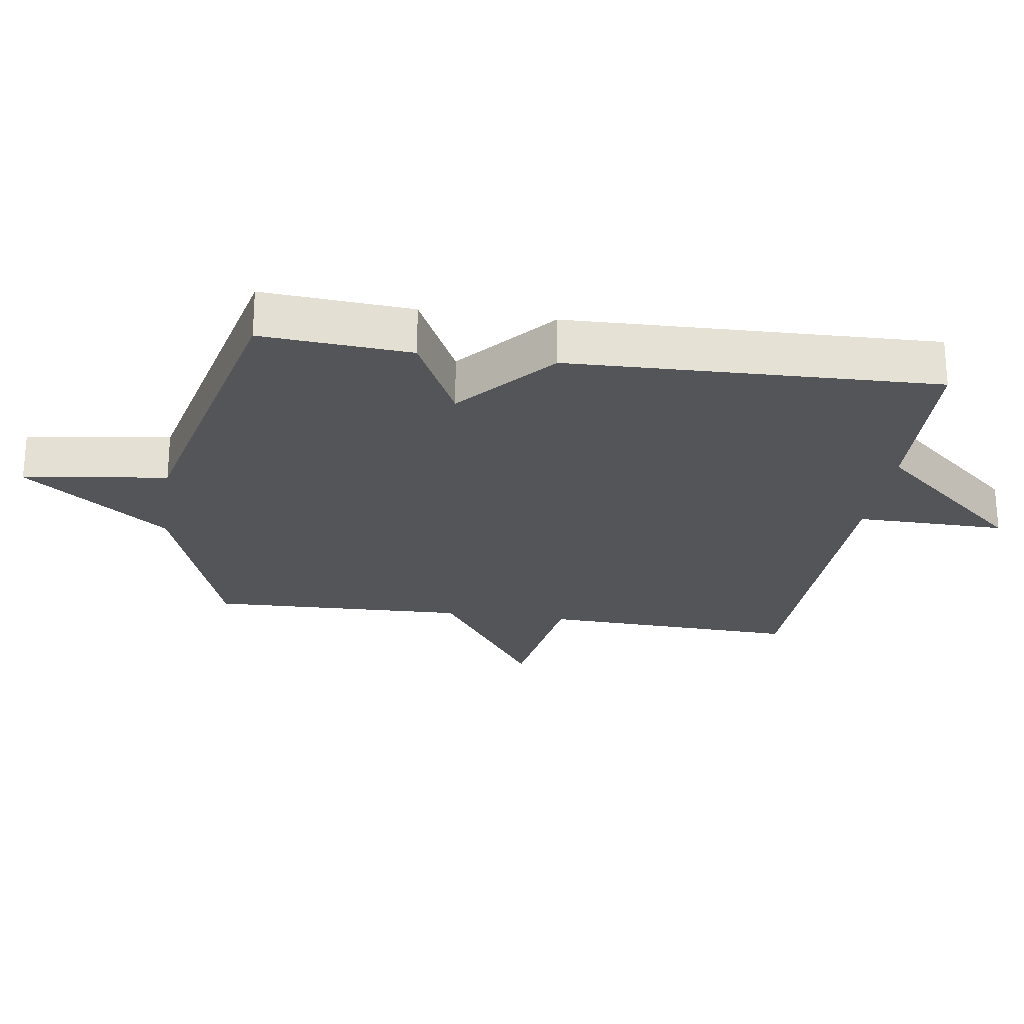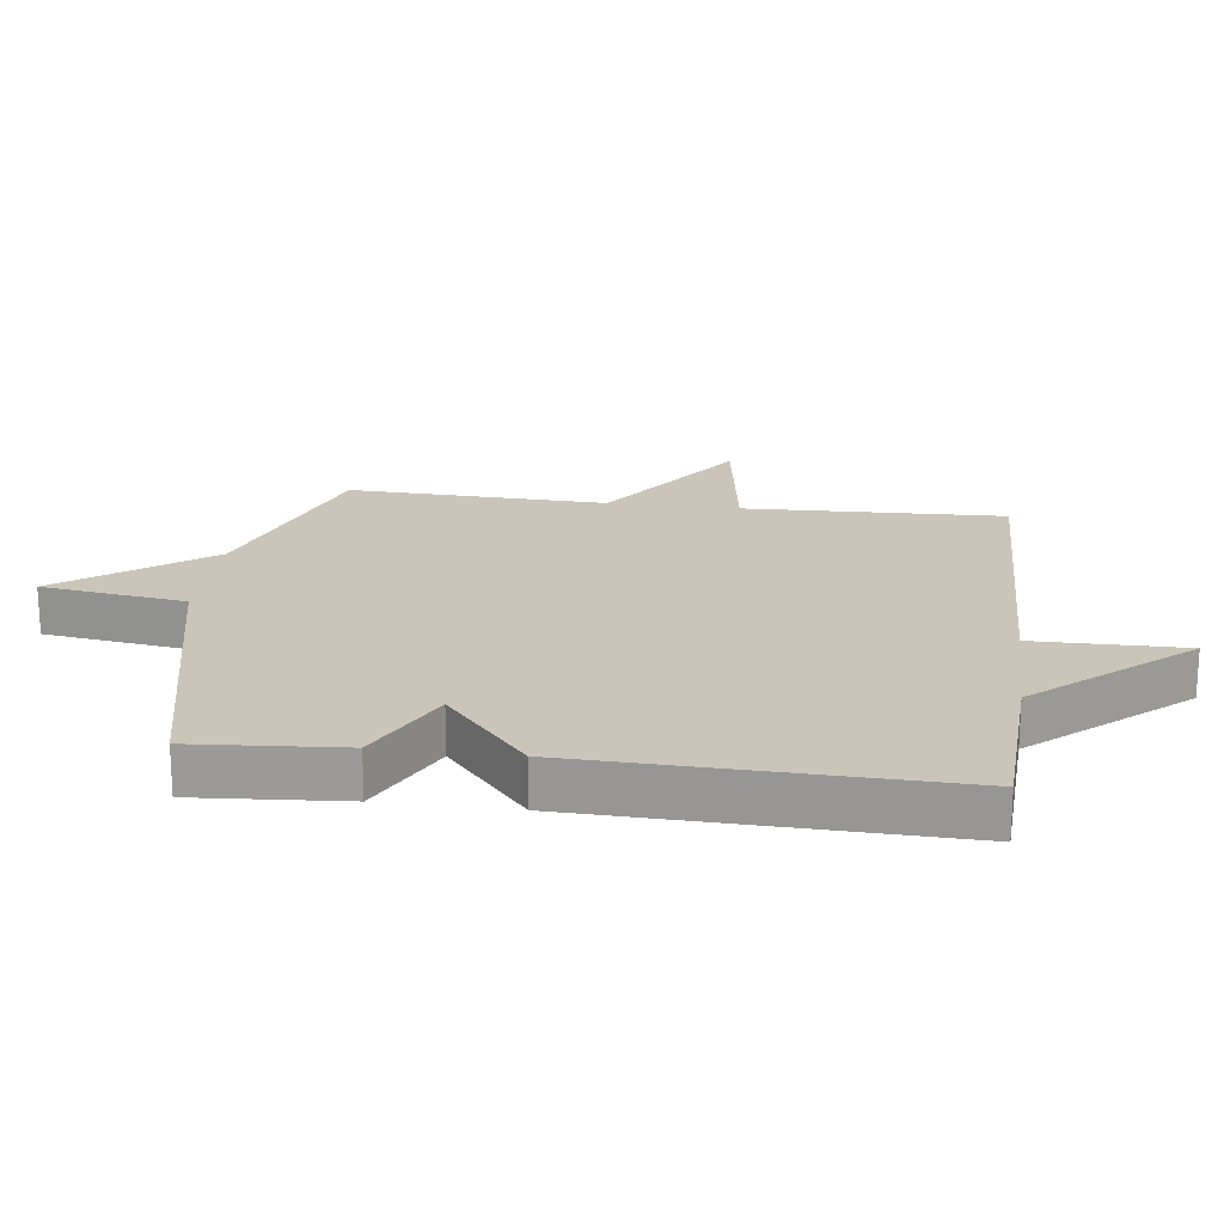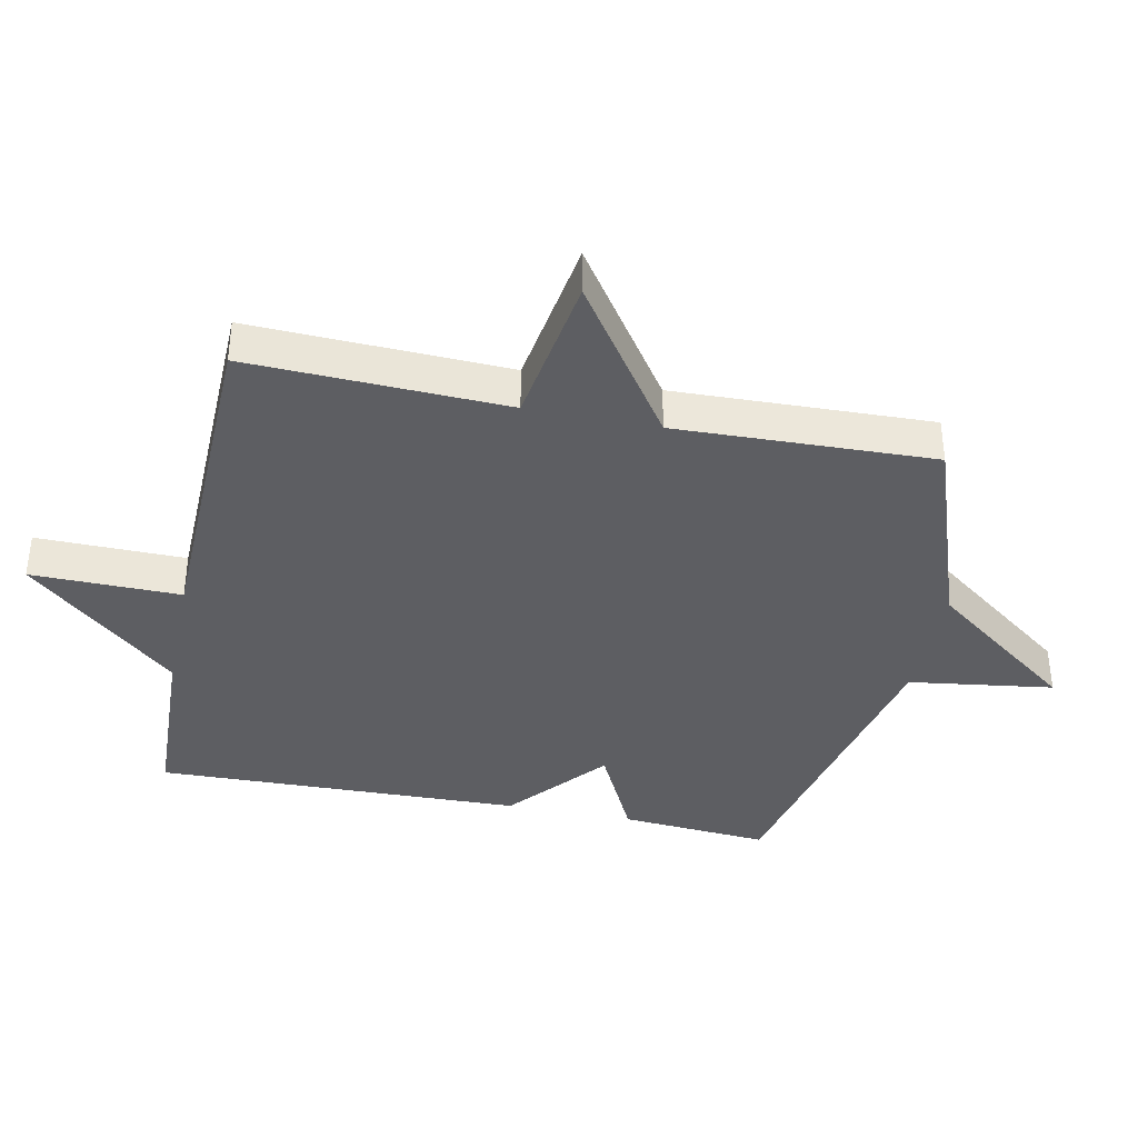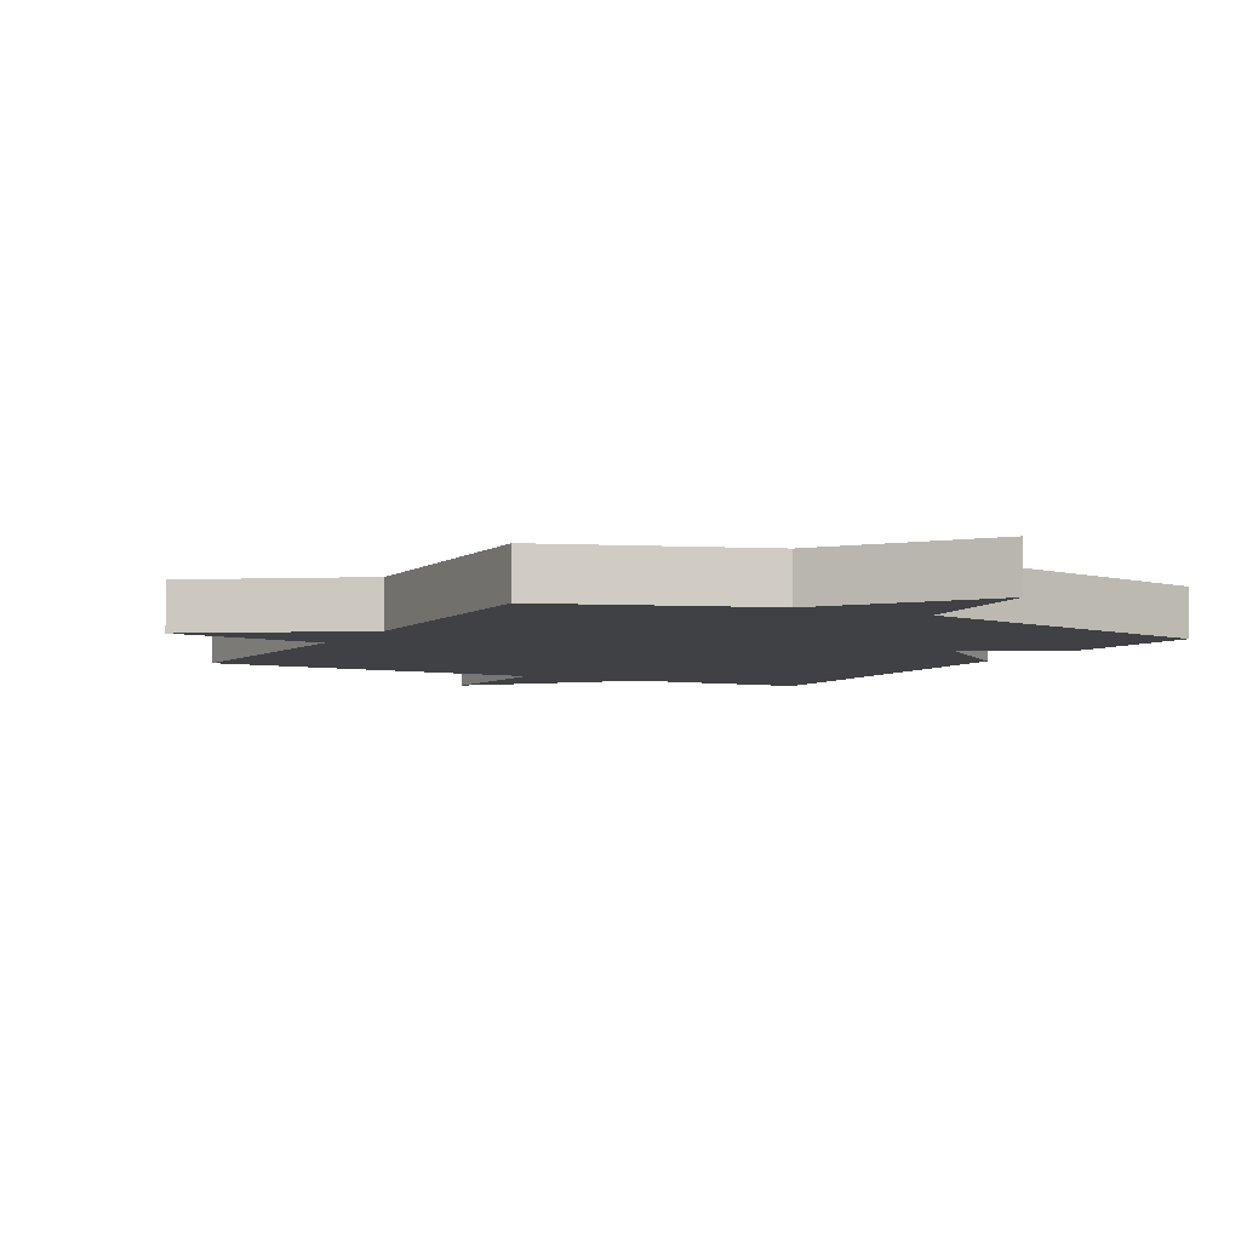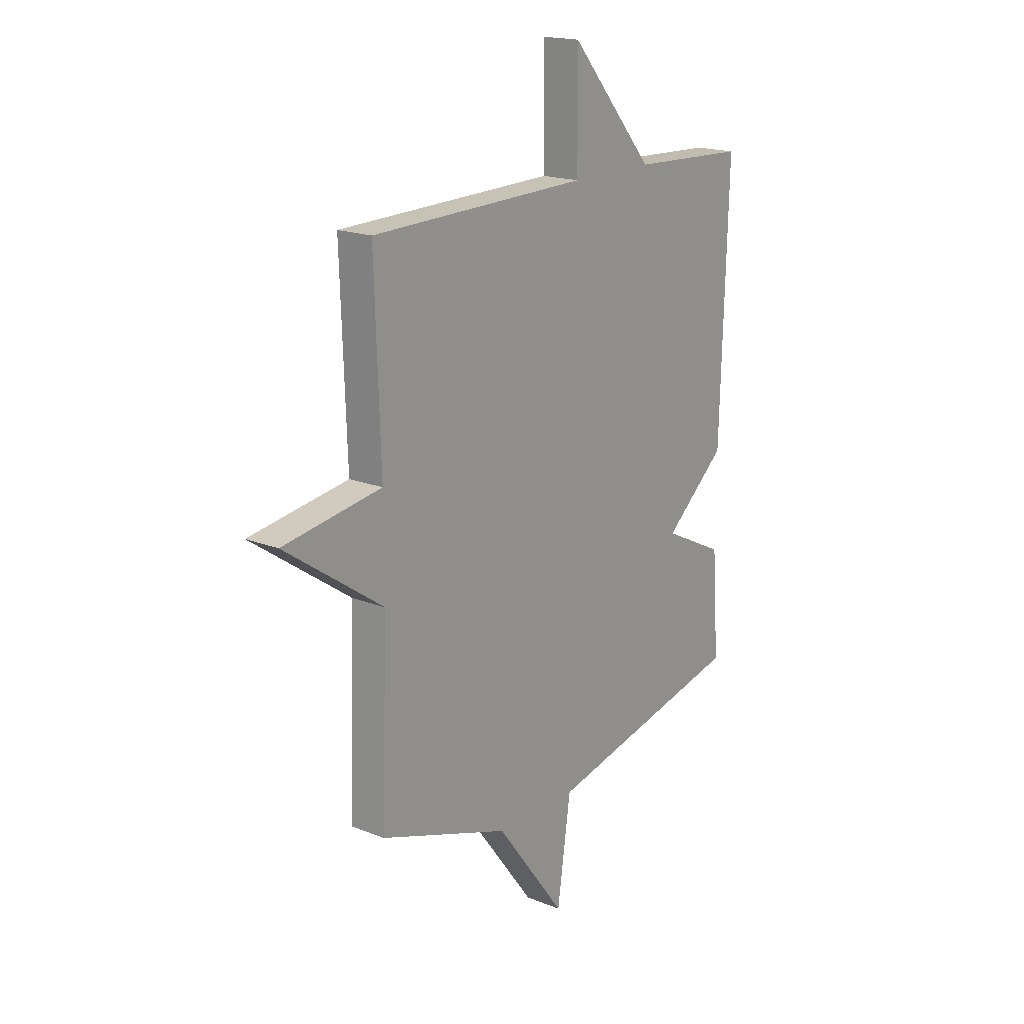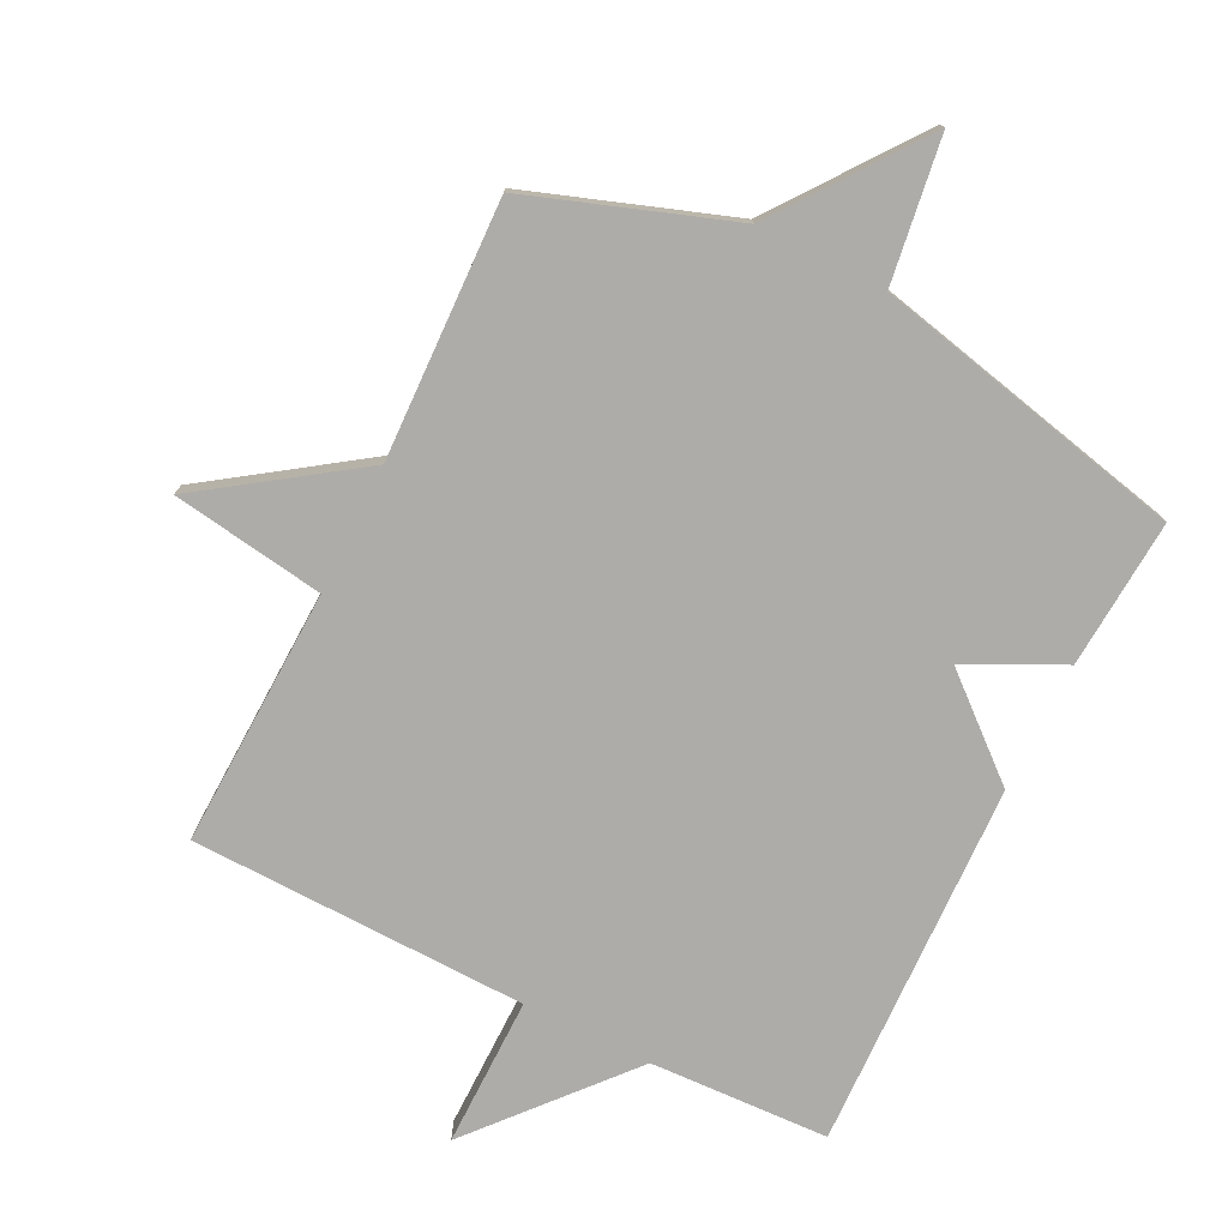
<metadata>
{"format":"obj","ext":"obj","renderer":"f3d","projection":"perspective","resolution":1024,"background":"white","views":[{"elev":-24.3,"azim":-98.5,"up":"+Y"},{"elev":20.3,"azim":-82.7,"up":"+Y"},{"elev":-38.5,"azim":78.3,"up":"+Y"},{"elev":-5.4,"azim":151.7,"up":"+Y"},{"elev":18.2,"azim":127.8,"up":"+Z"},{"elev":-76.8,"azim":153.6,"up":"+Y"}]}
</metadata>
<code>
v -0.5 0.07 -0.5
v -0.483 0.07 -0.269
v -0.335 0.07 -0.196
v -0.483 0.07 -0.069
v -0.5 0.07 0.5
v -0.222 0.07 0.512
v -0.02 0.07 0.744
v -0.022 0.07 0.512
v 0.5 0.07 0.5
v 0.486 0.07 0.1
v 0.723 0.07 0.064
v 0.486 0.07 -0.1
v 0.5 0.07 -0.5
v 0.185 0.07 -0.61
v 0.017 0.07 -0.834
v -0.015 0.07 -0.61
v -0.5 0 -0.5
v -0.483 0 -0.269
v -0.335 0 -0.196
v -0.483 0 -0.069
v -0.5 0 0.5
v -0.222 0 0.512
v -0.02 0 0.744
v -0.022 0 0.512
v 0.5 0 0.5
v 0.486 0 0.1
v 0.723 0 0.064
v 0.486 0 -0.1
v 0.5 0 -0.5
v 0.185 0 -0.61
v 0.017 0 -0.834
v -0.015 0 -0.61
f 14 15 16
f 1 2 3
f 16 1 3
f 14 16 3
f 13 14 3
f 12 13 3
f 12 3 4
f 11 12 4
f 10 11 4
f 4 5 6
f 10 4 6
f 9 10 6
f 8 9 6
f 6 7 8
f 32 31 30
f 19 18 17
f 19 17 32
f 19 32 30
f 19 30 29
f 19 29 28
f 20 19 28
f 20 28 27
f 20 27 26
f 22 21 20
f 22 20 26
f 22 26 25
f 22 25 24
f 24 23 22
f 1 17 18 2
f 2 18 19 3
f 3 19 20 4
f 4 20 21 5
f 5 21 22 6
f 6 22 23 7
f 7 23 24 8
f 8 24 25 9
f 9 25 26 10
f 10 26 27 11
f 11 27 28 12
f 12 28 29 13
f 13 29 30 14
f 14 30 31 15
f 15 31 32 16
f 16 32 17 1

</code>
